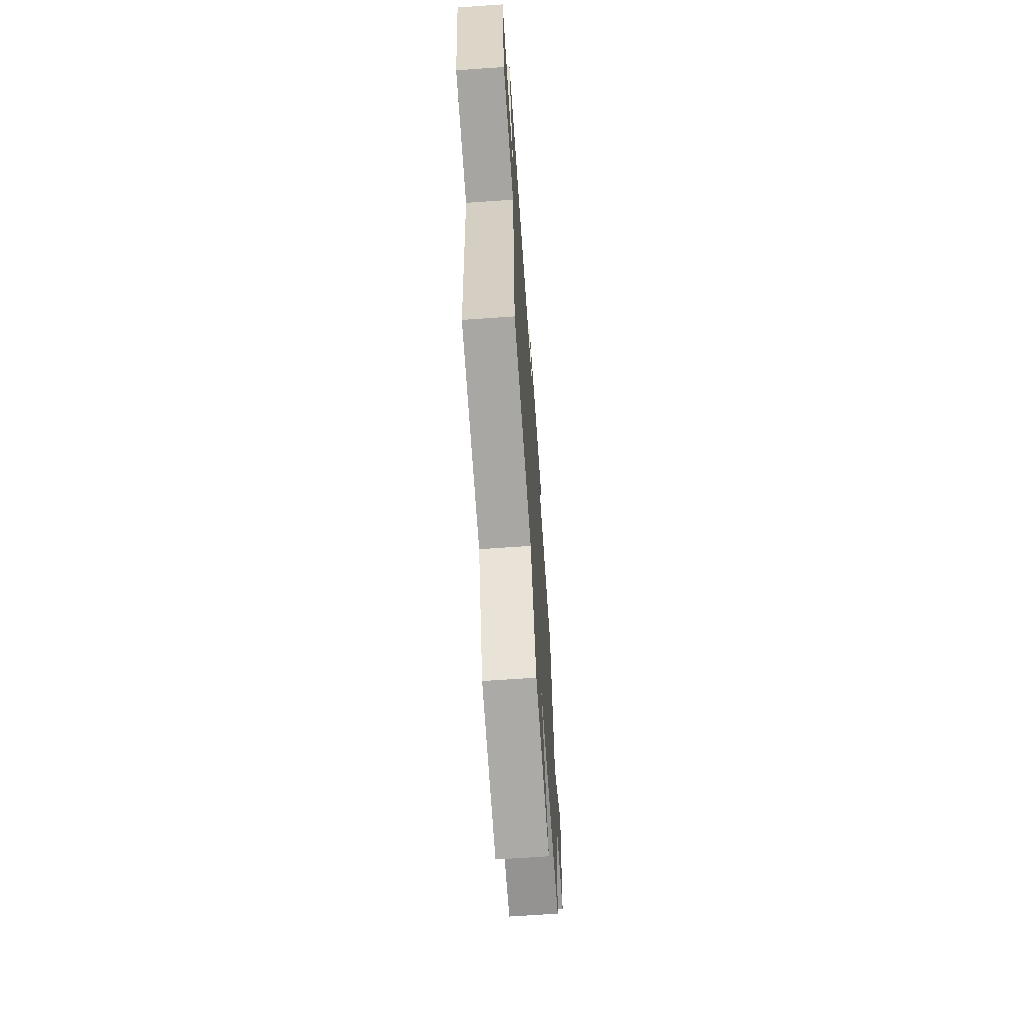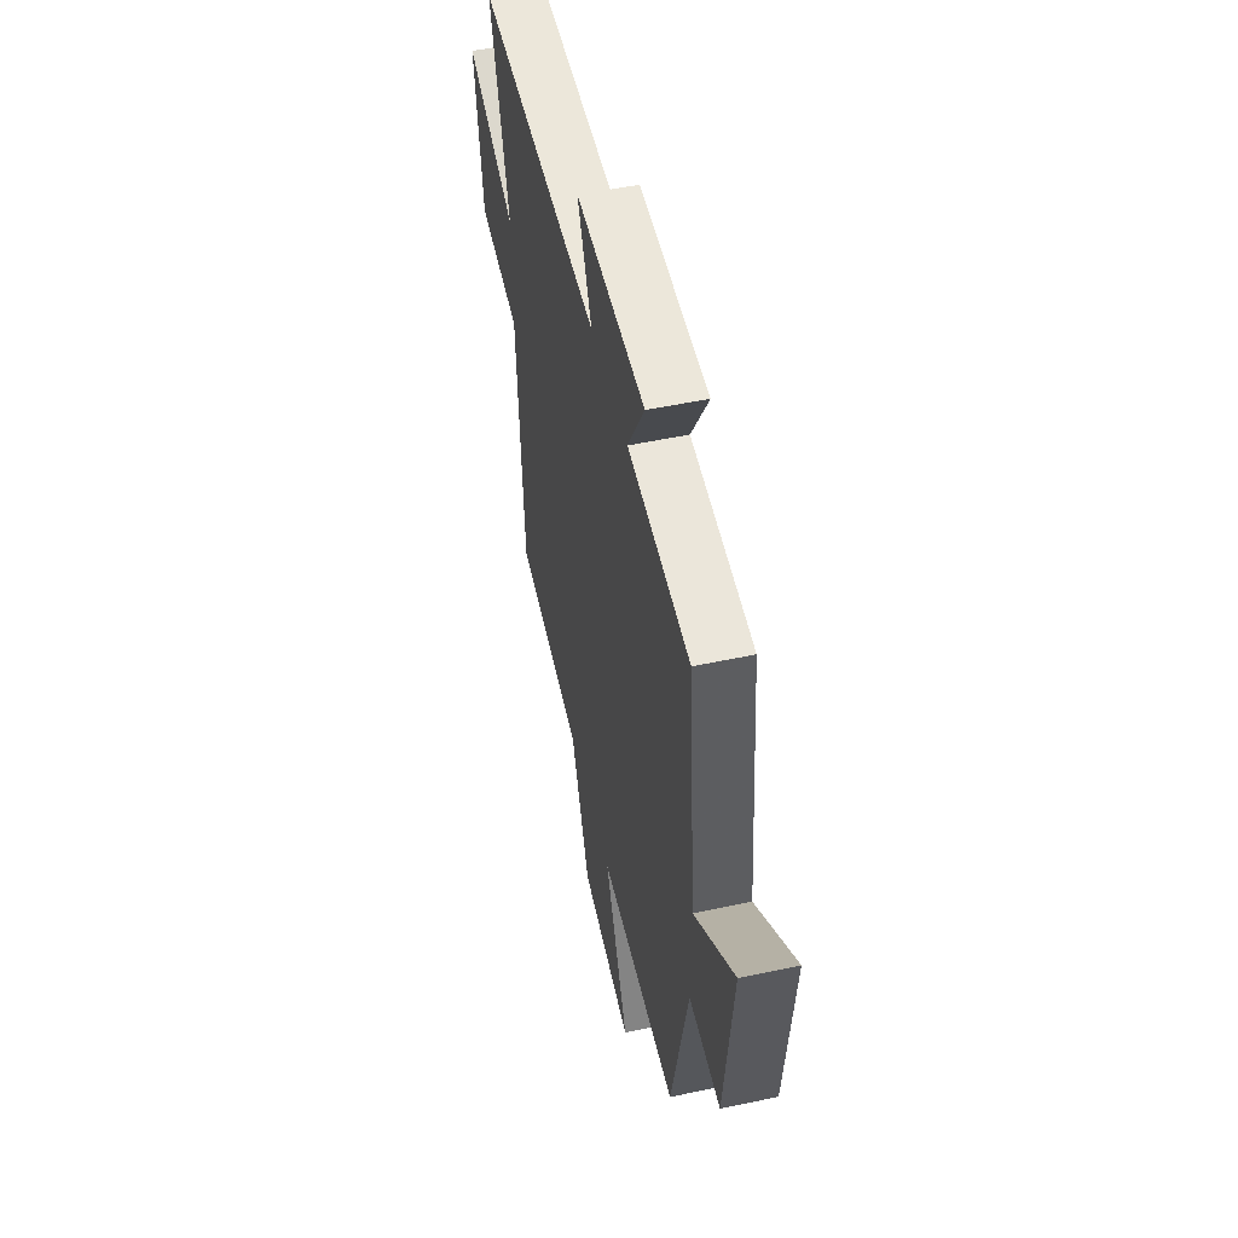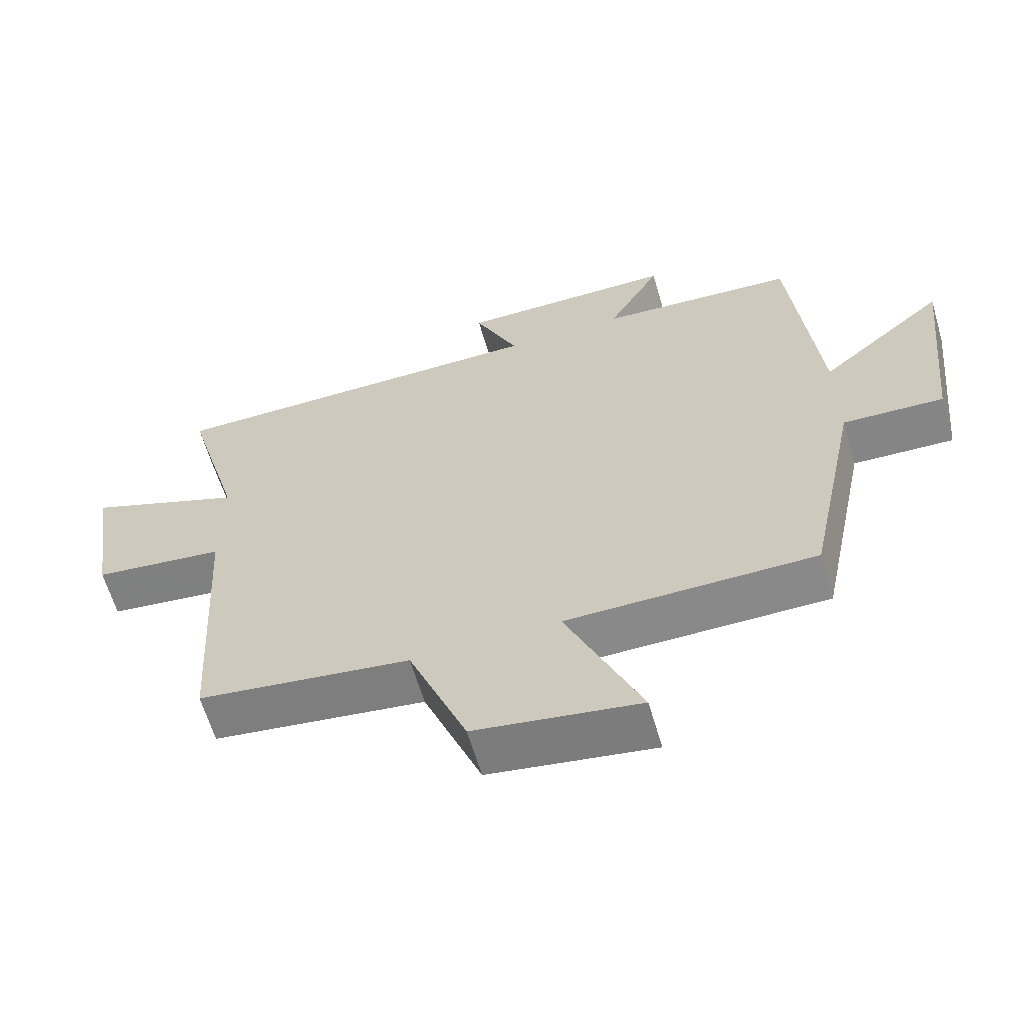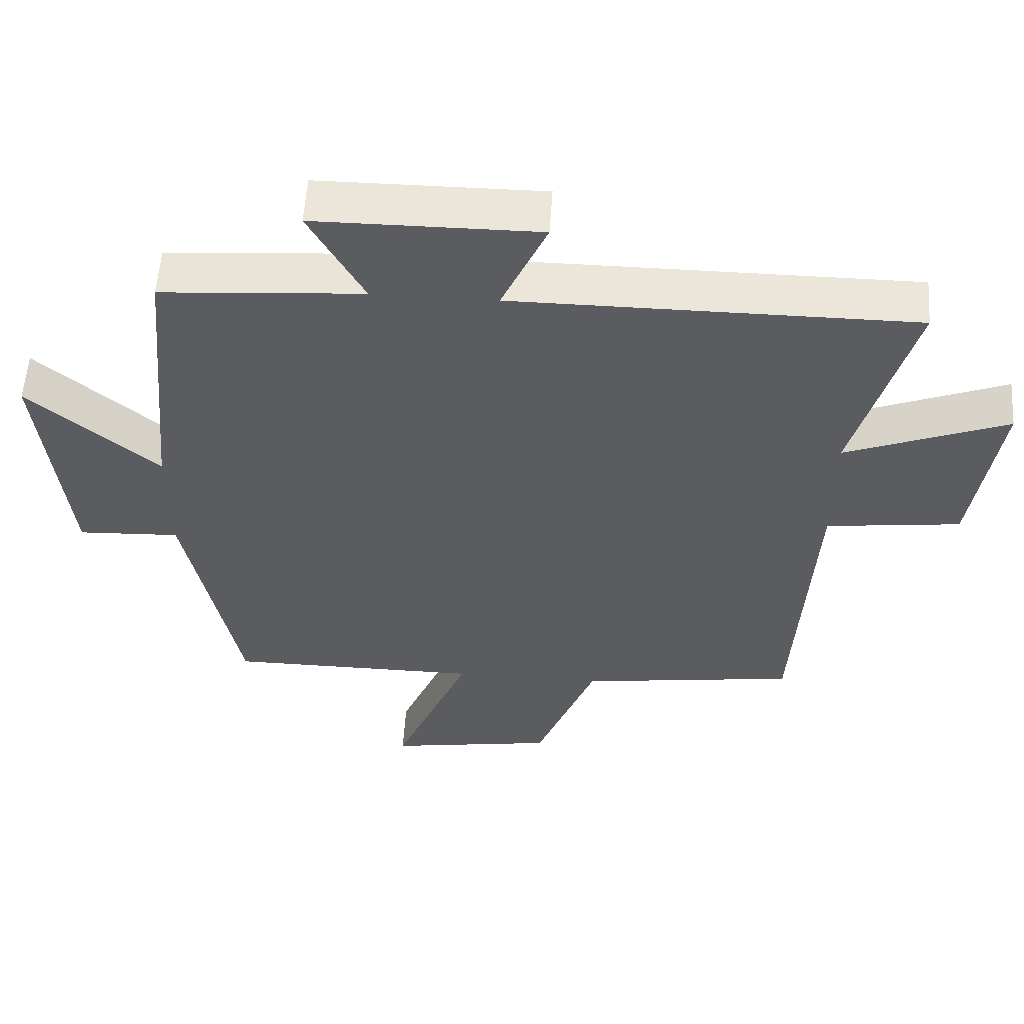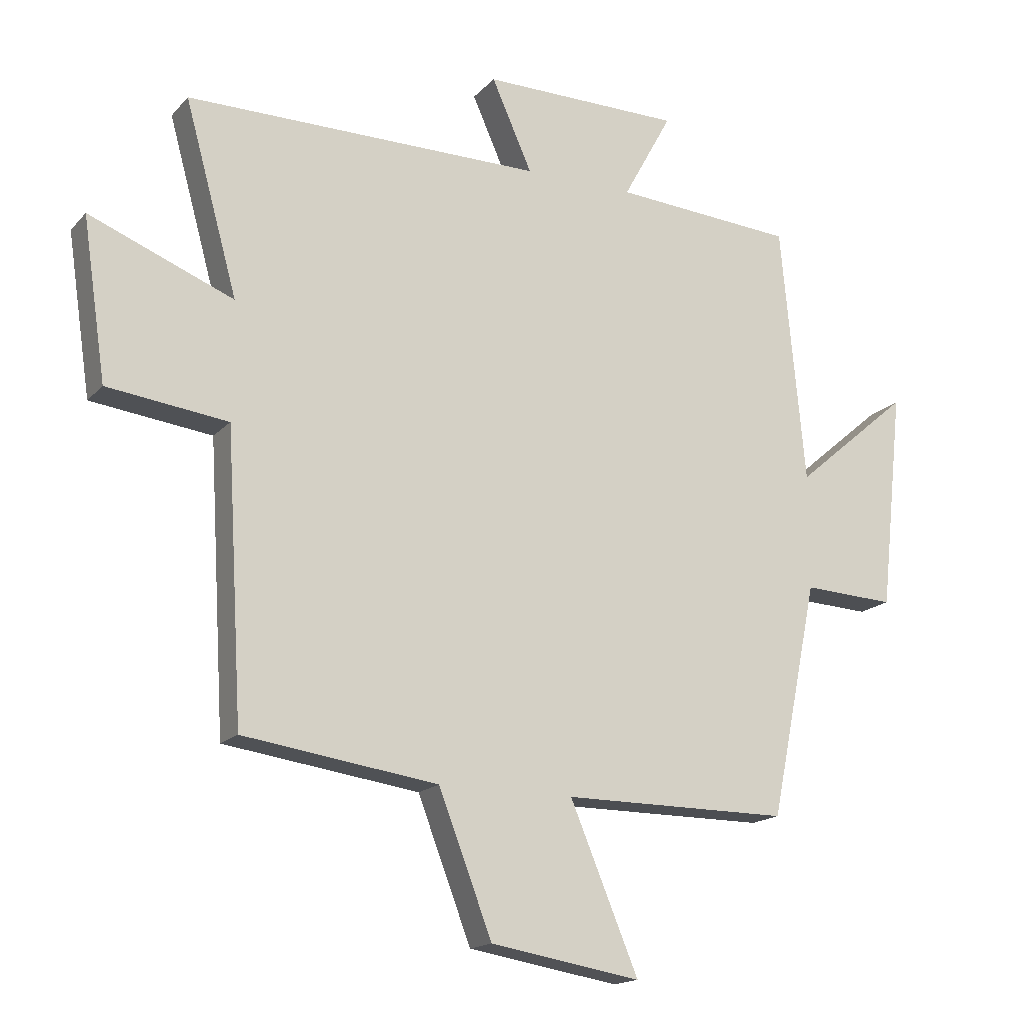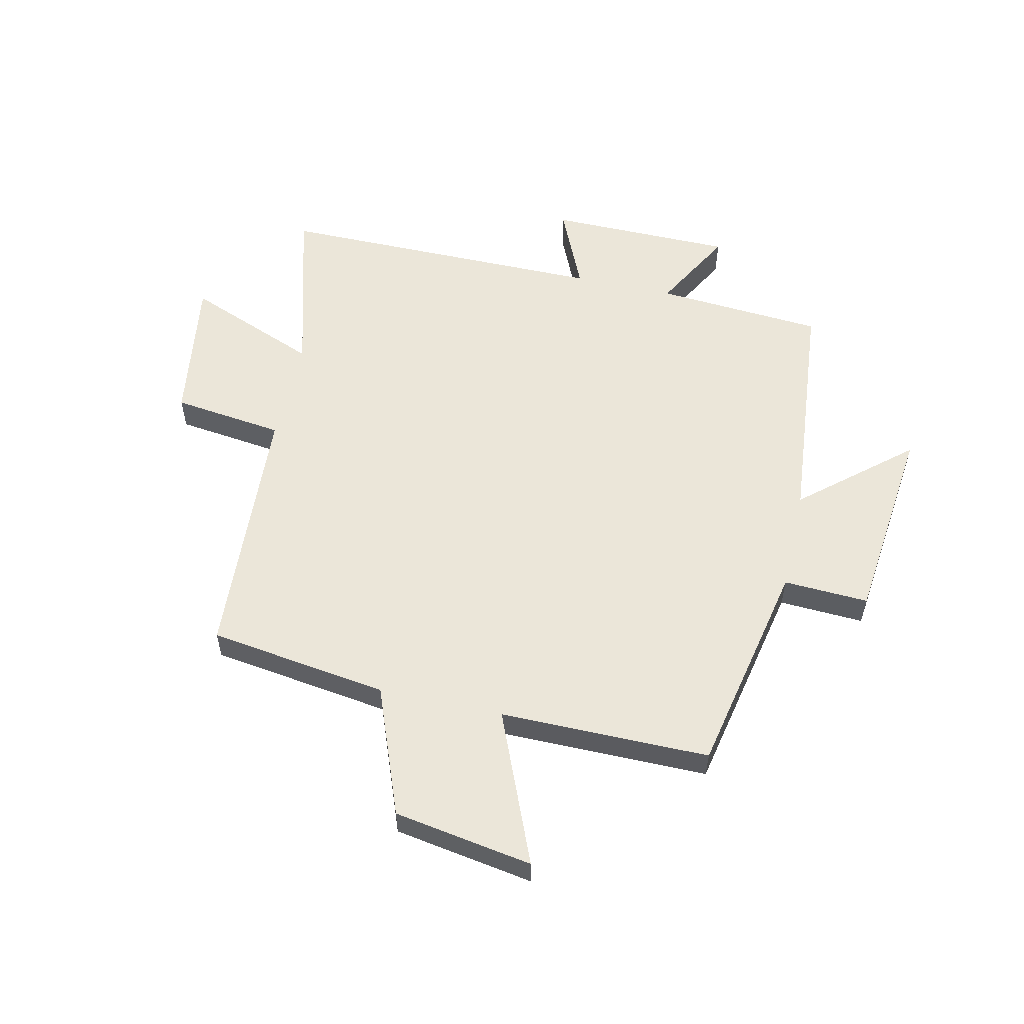
<metadata>
{"format":"obj","ext":"obj","renderer":"f3d","projection":"perspective","resolution":1024,"background":"white","views":[{"elev":-66.8,"azim":94.0,"up":"+Z"},{"elev":52.2,"azim":-103.0,"up":"+Z"},{"elev":-63.0,"azim":-163.6,"up":"+Z"},{"elev":56.0,"azim":3.8,"up":"+Z"},{"elev":-16.7,"azim":152.7,"up":"+Z"},{"elev":56.0,"azim":-167.3,"up":"+Y"}]}
</metadata>
<code>
v -0.461 0.07 0.479
v -0.169 0.07 0.5
v -0.248 0.07 0.644
v 0.074 0.07 0.646
v 0.009 0.07 0.5
v 0.585 0.07 0.5
v 0.5 0.07 0.192
v 0.732 0.07 0.284
v 0.694 0.07 0.026
v 0.5 0.07 0.002
v 0.473 0.07 -0.456
v 0.16 0.07 -0.5
v 0.074 0.07 -0.724
v -0.168 0.07 -0.764
v -0.058 0.07 -0.5
v -0.423 0.07 -0.5
v -0.5 0.07 -0.123
v -0.648 0.07 -0.13
v -0.686 0.07 0.222
v -0.5 0.07 0.063
v -0.461 0 0.479
v -0.169 0 0.5
v -0.248 0 0.644
v 0.074 0 0.646
v 0.009 0 0.5
v 0.585 0 0.5
v 0.5 0 0.192
v 0.732 0 0.284
v 0.694 0 0.026
v 0.5 0 0.002
v 0.473 0 -0.456
v 0.16 0 -0.5
v 0.074 0 -0.724
v -0.168 0 -0.764
v -0.058 0 -0.5
v -0.423 0 -0.5
v -0.5 0 -0.123
v -0.648 0 -0.13
v -0.686 0 0.222
v -0.5 0 0.063
f 17 18 19 20
f 15 16 17 20
f 15 20 1 2
f 12 13 14 15
f 10 11 12 15
f 10 15 2
f 7 8 9 10
f 7 10 2 3
f 5 6 7
f 5 7 3
f 3 4 5
f 40 39 38 37
f 40 37 36 35
f 22 21 40 35
f 35 34 33 32
f 35 32 31 30
f 22 35 30
f 30 29 28 27
f 23 22 30 27
f 27 26 25
f 23 27 25
f 25 24 23
f 1 21 22 2
f 2 22 23 3
f 3 23 24 4
f 4 24 25 5
f 5 25 26 6
f 6 26 27 7
f 7 27 28 8
f 8 28 29 9
f 9 29 30 10
f 10 30 31 11
f 11 31 32 12
f 12 32 33 13
f 13 33 34 14
f 14 34 35 15
f 15 35 36 16
f 16 36 37 17
f 17 37 38 18
f 18 38 39 19
f 19 39 40 20
f 20 40 21 1

</code>
